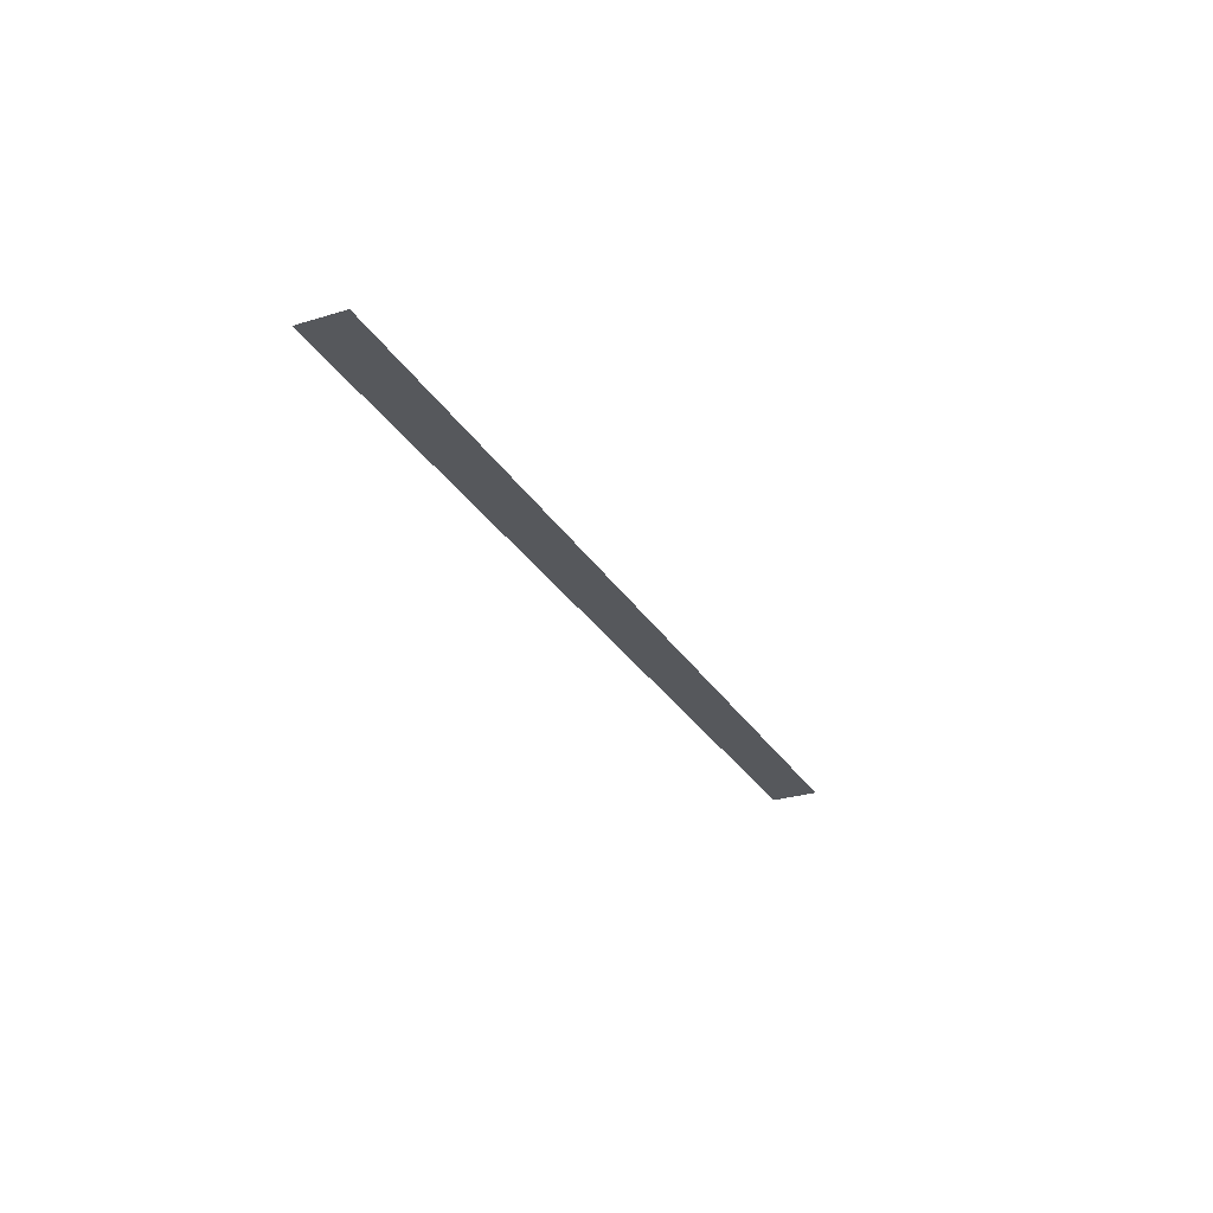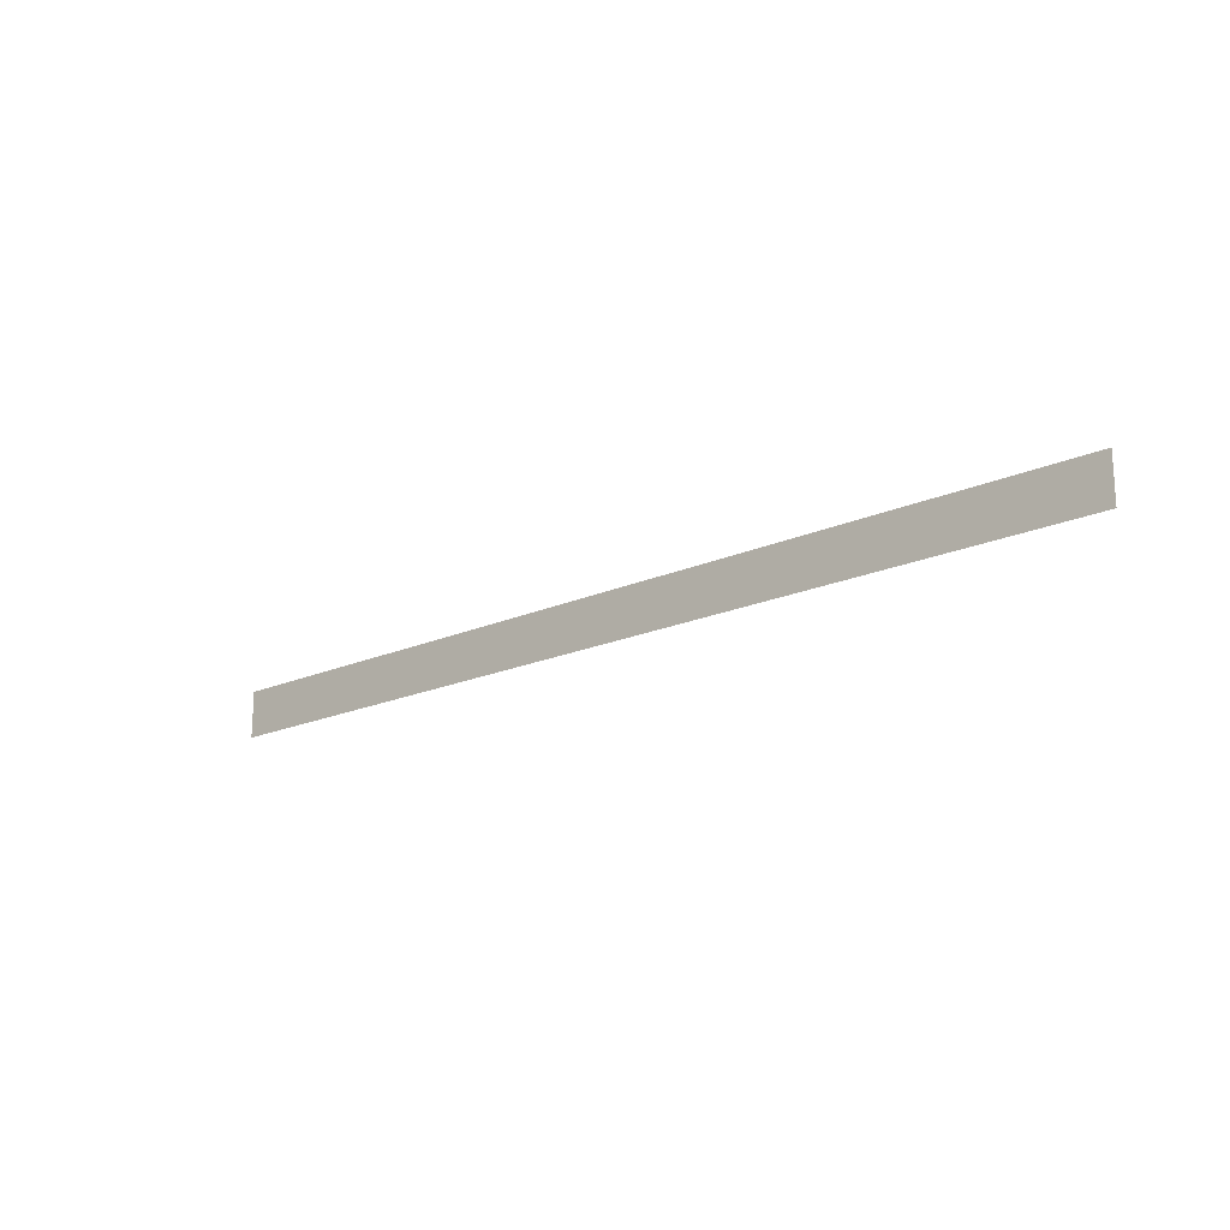
<metadata>
{"format":"obj","ext":"obj","renderer":"f3d","projection":"perspective","resolution":1024,"background":"white","views":[{"elev":-28.1,"azim":115.0,"up":"+Z"},{"elev":-18.8,"azim":-139.5,"up":"+Y"}]}
</metadata>
<code>
v 0 5 0
v 0 -10 0
v 300 5 0
v 300 -10 0
g g1
f 1 2 4 3
g g2
g g3
g g4

</code>
